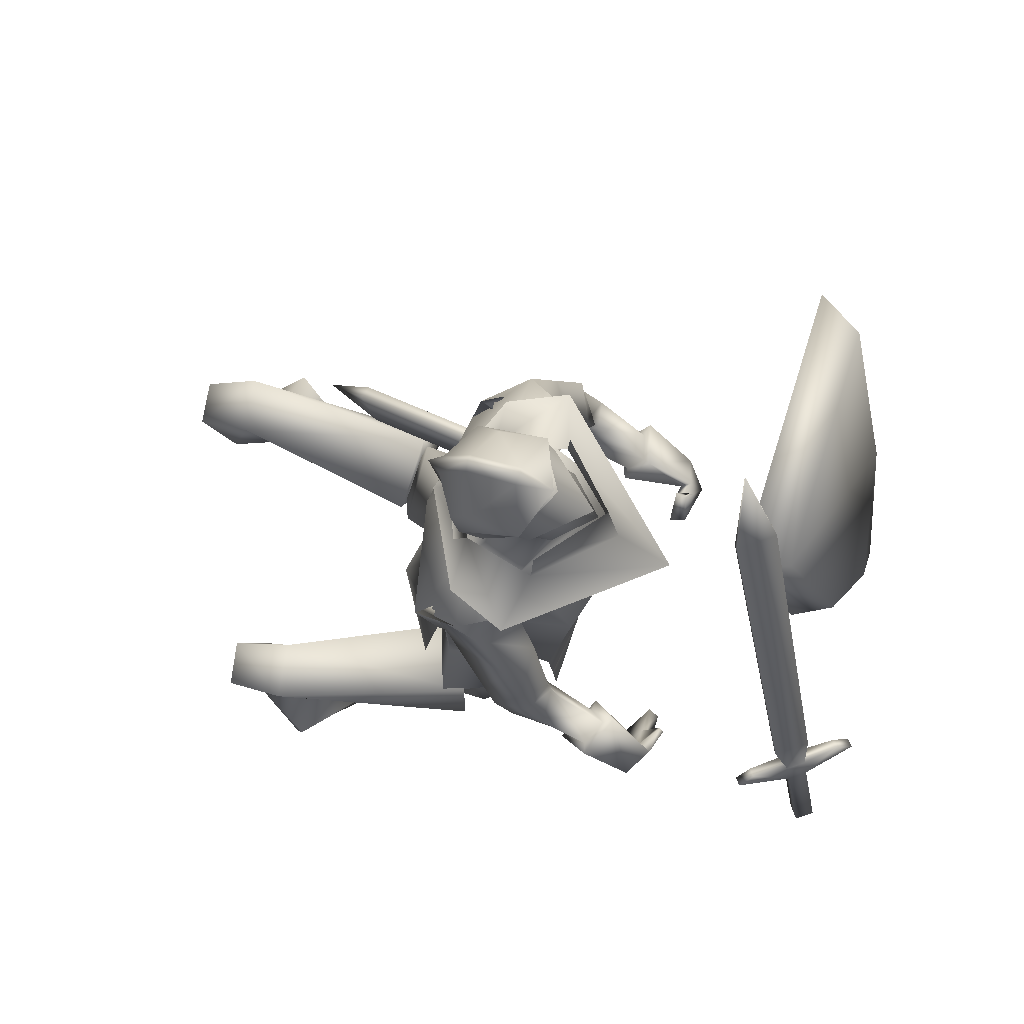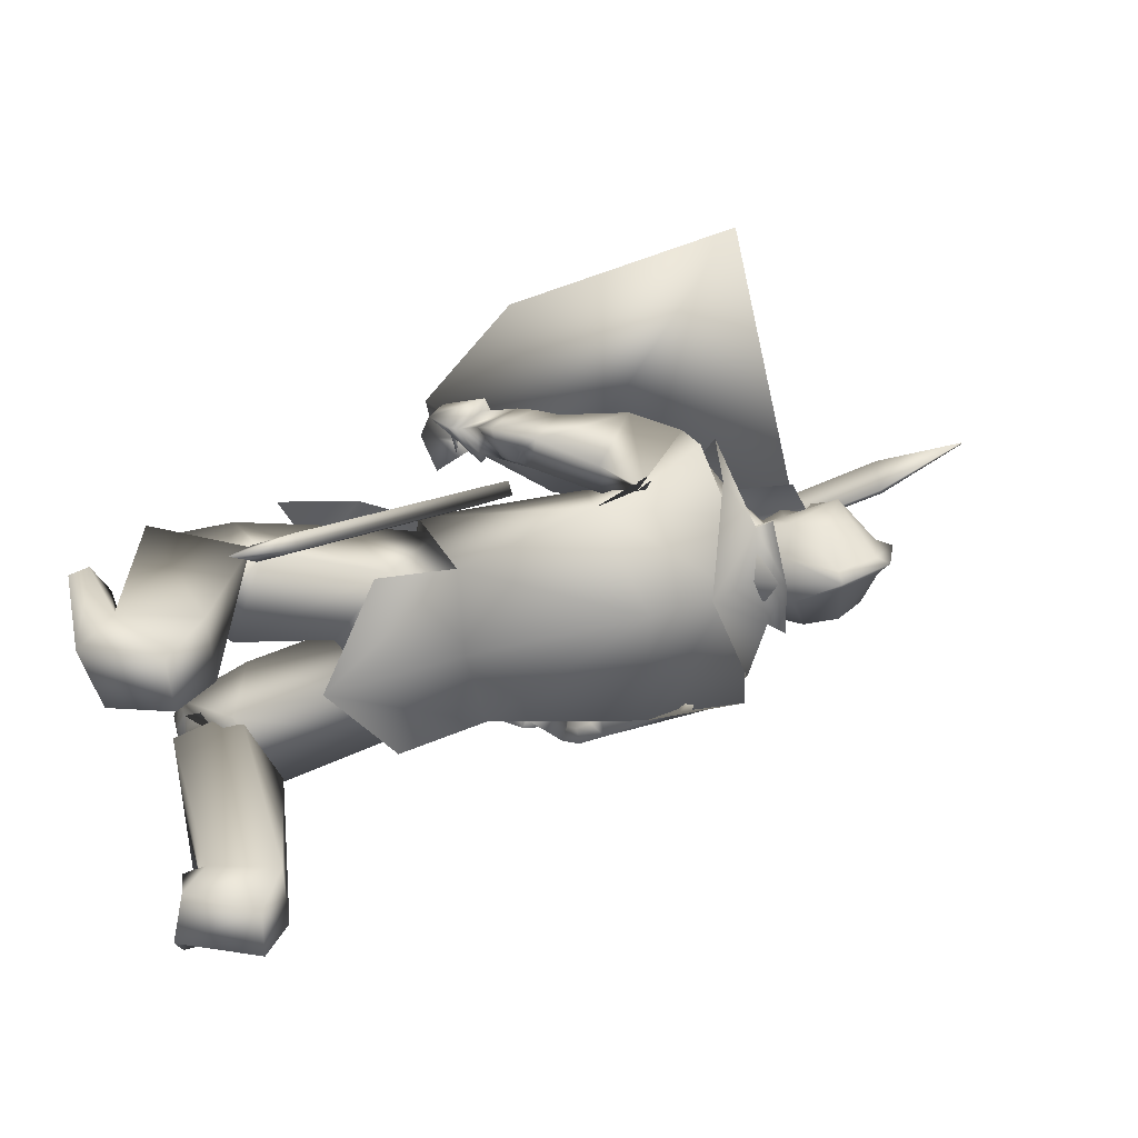
<metadata>
{"format":"obj","ext":"obj","renderer":"f3d","projection":"perspective","resolution":1024,"background":"white","views":[{"elev":78.5,"azim":-73.9,"up":"+Y"},{"elev":-70.6,"azim":97.8,"up":"+Z"}]}
</metadata>
<code>
o Knight_Cube.008
v 0.4041 -0.3616 1.039
v 0.3779 -0.3311 1.1
v 0.0862 -0.3054 1.092
v 0.05848 -0.3312 1.029
v 0.5125 0.03681 0.9157
v 0.4711 0.02212 0.9911
v 0.06209 0.05811 0.98
v 0.028 0.07945 0.9026
v 0.1872 -0.5326 1.091
v 0.1941 -0.4832 1.147
v 0.2379 -0.4871 1.148
v 0.2391 -0.5371 1.093
v -0.2465 -0.3841 1.022
v -0.1282 -0.3748 1.191
v -0.2339 -0.3915 1.013
v -0.1156 -0.3822 1.183
v -0.2136 -0.3781 1.032
v -0.1268 -0.3712 1.156
v -0.2262 -0.3707 1.04
v -0.1394 -0.3639 1.165
v -0.1969 -0.3697 1.093
v -0.1788 -0.3683 1.119
v -0.1771 -0.3813 1.08
v -0.159 -0.3799 1.106
v -0.1888 -0.4126 1.09
v -0.1708 -0.4112 1.116
v -0.2086 -0.401 1.103
v -0.1905 -0.3996 1.129
v -0.2385 -0.5465 1.132
v -0.2205 -0.5451 1.158
v -0.2591 -0.5344 1.146
v -0.241 -0.533 1.172
v -0.1439 -0.3364 1.109
v -0.1775 -0.3391 1.061
v -0.1494 -0.3332 1.113
v -0.1829 -0.3359 1.065
v 0.07064 0.2309 0.9318
v 0.03389 0.228 0.8792
v 0.06454 0.2344 0.9359
v 0.02779 0.2315 0.8832
v 0.106 0.3703 0.8609
v 0.1037 0.3717 0.8624
v -0.01021 0.03332 0.5475
v 0.1197 0.03332 0.5475
v 0.05475 -0.03193 0.4613
v -0.02001 -0.004005 0.4967
v 0.1295 -0.004005 0.4967
v 0.01867 -0.01917 0.4703
v 0.09082 -0.01917 0.4703
v 0.05475 0.1527 0.5918
v 0.05475 0.02312 0.4282
v -0.02948 0.05338 0.4612
v 0.139 0.05338 0.4612
v 0.01867 0.03898 0.4354
v 0.09082 0.03898 0.4354
v 0.05475 0.116 0.3882
v -0.02211 0.1079 0.4468
v 0.1316 0.1079 0.4468
v 0.04032 0.1141 0.4103
v 0.06918 0.1141 0.4103
v 0.05475 0.1971 0.4539
v -0.01327 0.1466 0.4839
v 0.1228 0.1466 0.4839
v 0.04156 0.177 0.4549
v 0.06794 0.177 0.4549
v 0.05475 0.2108 0.5382
v -0.02639 0.1341 0.5598
v 0.1359 0.1341 0.5598
v 0.0407 0.1844 0.5345
v 0.06879 0.1844 0.5345
v 0.05549 0.08113 0.6585
v 0.054 0.1549 0.5985
v -0.01967 0.09298 0.5746
v 0.1292 0.09298 0.5746
v -0.02212 0.1318 0.5564
v 0.1316 0.1318 0.5564
v -0.01261 0.05357 0.5065
v 0.1221 0.05357 0.5065
v -0.01391 0.08811 0.4835
v 0.1234 0.08811 0.4835
v 0.1351 -0.001994 0.472
v -0.02564 -0.001994 0.472
v 0.05475 -0.009116 0.4578
v 0.1635 -0.02162 0.5876
v -0.05397 -0.02162 0.5876
v 0.05475 -0.05227 0.705
v 0.218 -0.04379 0.4686
v -0.1085 -0.04376 0.4686
v 0.2589 -0.04632 0.5646
v -0.1494 -0.04632 0.5646
v 0.05475 -0.08362 0.3897
v 0.1594 0.06802 0.5905
v -0.04436 0.06915 0.588
v 0.05657 0.09791 0.6812
v 0.05475 -0.177 0.7999
v 0.1488 0.02461 0.4546
v -0.03928 0.02461 0.4546
v 0.05475 0.03228 0.4191
v 0.1939 -0.1676 0.5399
v -0.08916 -0.1386 0.5455
v 0.2333 -0.1629 0.428
v -0.1293 -0.1436 0.4354
v 0.2882 -0.09579 0.5352
v -0.1752 -0.05855 0.5316
v 0.2176 -0.1058 0.5757
v -0.1048 -0.06221 0.5734
v 0.2397 -0.4657 0.79
v -0.1833 -0.4619 0.873
v 0.2397 -0.4674 0.7831
v -0.1797 -0.4599 0.865
v 0.2281 -0.4696 0.7894
v -0.1824 -0.4763 0.8678
v 0.228 -0.4709 0.7829
v -0.1788 -0.4745 0.8606
v 0.249 -0.4723 0.7974
v -0.1927 -0.4637 0.8351
v 0.2581 -0.5272 0.8062
v -0.2346 -0.5107 0.8034
v 0.2715 -0.5101 0.8253
v -0.2429 -0.5037 0.8319
v 0.25 -0.4694 0.8128
v -0.2018 -0.4687 0.8558
v 0.2522 -0.4264 0.6845
v -0.189 -0.4003 0.7407
v 0.2995 -0.4539 0.6701
v -0.2366 -0.4163 0.7145
v 0.3159 -0.4132 0.6976
v -0.2511 -0.377 0.745
v 0.2708 -0.4016 0.7085
v -0.2076 -0.3756 0.7649
v 0.1997 -0.6373 0.5471
v -0.09221 -0.6153 0.6231
v 0.09064 -0.5436 0.6145
v -0.03177 -0.512 0.618
v 0.2969 -0.3444 0.5145
v -0.1968 -0.3041 0.5713
v 0.2765 -0.3567 0.5261
v -0.1711 -0.3078 0.5935
v 0.3063 -0.3978 0.548
v -0.2108 -0.345 0.6034
v 0.2753 -0.3801 0.5577
v -0.1797 -0.3348 0.6208
v 0.3099 -0.3854 0.5271
v -0.2082 -0.3295 0.5844
v 0.274 -0.3679 0.5421
v -0.1735 -0.3212 0.6078
v 0.2001 -0.2309 0.5388
v -0.09404 -0.1932 0.5676
v 0.2723 -0.2296 0.4577
v -0.1671 -0.2077 0.4885
v 0.3169 -0.1747 0.5734
v -0.2073 -0.1243 0.5877
v 0.2559 -0.1969 0.6026
v -0.1472 -0.1421 0.6213
v 0.2581 -0.4751 0.7857
v -0.2173 -0.4403 0.8379
v 0.2966 -0.5058 0.7759
v -0.2648 -0.4762 0.8049
v 0.3105 -0.4809 0.7907
v -0.2724 -0.4597 0.8293
v 0.2665 -0.4677 0.8021
v -0.2269 -0.4389 0.8581
v 0.2351 -0.4348 0.7809
v -0.1478 -0.496 0.8399
v 0.2002 -0.5076 0.7836
v -0.1952 -0.5522 0.8067
v 0.2296 -0.4313 0.8
v -0.1553 -0.5002 0.8582
v 0.2038 -0.4968 0.8095
v -0.2038 -0.5455 0.8328
v 0.3614 -0.9492 -0.01715
v -0.3244 -0.9492 0.1922
v 0.2984 -0.9492 0.0906
v -0.2414 -0.9492 0.2854
v 0.2946 -0.9224 0.09567
v -0.2366 -0.9224 0.2896
v 0.366 -0.9211 -0.005996
v -0.3266 -0.9211 0.204
v 0.2959 -0.7643 -0.07316
v -0.2848 -0.7754 0.1559
v 0.1976 -0.7693 -0.05923
v -0.1858 -0.7674 0.1459
v 0.303 -0.8951 -0.02718
v -0.2641 -0.91 0.1744
v 0.209 -0.878 -0.02351
v -0.1744 -0.8816 0.1606
v 0.2707 -0.7505 0.2838
v -0.173 -0.8016 0.494
v 0.1429 -0.8164 0.2731
v -0.0444 -0.8432 0.4439
v 0.3189 -0.9008 0.3029
v -0.1941 -0.9591 0.4998
v 0.2003 -0.9225 0.2842
v -0.08232 -0.9581 0.4511
v 0.2752 -0.8109 -0.1638
v -0.2833 -0.8009 0.05696
v 0.1984 -0.8108 -0.1553
v -0.2073 -0.7916 0.04674
v 0.1938 -0.9183 -0.0956
v -0.1784 -0.9088 0.08309
v 0.282 -0.9393 -0.09992
v -0.2625 -0.9383 0.09442
v 0.2582 -0.9162 0.3725
v -0.1163 -0.9722 0.5502
v 0.2136 -0.9203 0.3619
v -0.07573 -0.9674 0.5291
v 0.262 -0.9048 0.3064
v -0.1382 -0.9538 0.4894
v 0.228 -0.9079 0.2983
v -0.1072 -0.9502 0.4733
v 0.213 -0.9161 0.3227
v -0.08557 -0.9585 0.492
v 0.2697 -0.9105 0.3359
v -0.1374 -0.9642 0.5186
v 0.2448 -0.793 0.3153
v -0.1345 -0.8426 0.5115
v 0.1586 -0.8277 0.3022
v -0.05057 -0.8604 0.4736
v 0.2921 -0.8859 0.3376
v -0.1617 -0.9441 0.5293
v 0.1792 -0.9031 0.3144
v -0.05703 -0.9391 0.4783
v 0.2427 -0.7885 0.2842
v -0.141 -0.8341 0.4819
v 0.1731 -0.8188 0.2732
v -0.07296 -0.8507 0.4506
v 0.2025 -0.8926 0.2787
v -0.08979 -0.9285 0.451
v 0.2817 -0.8833 0.2966
v -0.1624 -0.9349 0.4879
v 0.2568 -0.7326 0.2959
v -0.1845 -0.8105 0.4533
v 0.1231 -0.8046 0.2919
v -0.04356 -0.8488 0.4088
v 0.2616 -0.7981 0.4482
v -0.123 -0.8109 0.6073
v 0.1541 -0.8504 0.4341
v -0.01326 -0.8412 0.5684
v 0.2421 -0.7941 0.2833
v -0.1546 -0.8676 0.4544
v 0.1646 -0.827 0.2771
v -0.07584 -0.8836 0.4284
v 0.1852 -0.9099 0.3668
v -0.04868 -0.9531 0.5289
v 0.2731 -0.8983 0.3872
v -0.1294 -0.959 0.5706
v 0.007453 -0.5544 0.382
v 0.1663 -0.5672 0.3954
v -0.1293 -0.6046 0.4571
v 0.01665 -0.6442 0.4108
v 0.07773 -0.6652 0.3703
v -0.02872 -0.6852 0.4272
v 0.03805 -0.6661 0.5647
v 0.08109 -0.7094 0.5156
v 0.0271 -0.67 0.5697
v 0.1277 -0.4508 0.4516
v -0.09284 -0.441 0.4509
v 0.02416 -0.4435 0.4351
v 0.1559 -0.5033 0.5884
v -0.1011 -0.4735 0.5952
v 0.03293 -0.5612 0.6237
v 0.2336 -0.4244 0.6841
v -0.1706 -0.4018 0.7436
v 0.3071 -0.4668 0.6614
v -0.2444 -0.4263 0.7027
v 0.2623 -0.3859 0.7208
v -0.1991 -0.3635 0.7808
v 0.3355 -0.4044 0.7025
v -0.2695 -0.3654 0.7479
v 0.2593 -0.352 0.5556
v -0.1593 -0.3102 0.6258
v 0.335 -0.3884 0.5235
v -0.2324 -0.3273 0.5763
v 0.3403 -0.3198 0.576
v -0.2358 -0.264 0.6349
v 0.2886 -0.3136 0.5943
v -0.1887 -0.2721 0.6647
v 0.2606 -0.3714 0.5797
v -0.1683 -0.3319 0.646
v 0.3292 -0.4128 0.5608
v -0.2378 -0.3569 0.6097
v 0.2889 -0.3347 0.6168
v -0.1967 -0.2955 0.6833
v 0.3372 -0.3487 0.6092
v -0.2444 -0.299 0.6657
v 0.2524 -0.3398 0.56
v -0.1515 -0.291 0.6143
v 0.3154 -0.3213 0.499
v -0.2143 -0.2844 0.5506
v 0.2876 -0.3203 0.6101
v -0.185 -0.2582 0.6583
v 0.3268 -0.284 0.5782
v -0.2227 -0.2287 0.6186
v 0.2598 -0.74 0.5304
v -0.117 -0.7264 0.6616
v 0.1407 -0.7045 0.604
v -0.000526 -0.6413 0.6693
v 0.2305 -0.6184 0.5741
v -0.1184 -0.5941 0.6531
v 0.01363 -0.4729 0.3986
v 0.03575 -0.5647 0.6438
v 0.146 -0.4675 0.4303
v -0.1146 -0.4599 0.4344
v 0.1725 -0.5354 0.6311
v -0.1148 -0.5003 0.6419
v 0.1642 -0.5894 0.3797
v -0.1425 -0.6035 0.4151
v 0.006046 -0.6907 0.3288
v 0.1618 -0.0288 0.5685
v -0.05226 -0.0288 0.5685
v 0.1709 -0.2617 0.6662
v -0.08263 -0.2387 0.6687
v 0.1569 -0.03926 0.4771
v -0.04744 -0.03926 0.4771
v 0.2234 -0.2423 0.4051
v -0.1359 -0.2096 0.4087
v 0.05475 -0.02689 0.6452
v 0.04588 -0.2355 0.7092
v 0.05475 -0.04842 0.4299
v 0.04747 -0.1819 0.3773
v 0.2327 -0.07452 0.5835
v -0.1248 -0.05008 0.5663
v 0.1757 -0.1799 0.5666
v -0.07186 -0.149 0.5736
v 0.2737 -0.07105 0.495
v -0.1625 -0.05263 0.493
v 0.2384 -0.1749 0.4167
v -0.136 -0.1556 0.4257
v 0.05475 -0.01934 0.4872
v 0.1043 0.02391 0.5315
v 0.005182 0.02391 0.5315
v 0.05475 0.03248 0.4359
v 0.1241 0.04937 0.5067
v -0.01463 0.04937 0.5067
v 0.1262 0.1083 0.4535
v -0.01671 0.1083 0.4535
v 0.05475 0.1363 0.4307
v 0.1034 0.01276 0.5961
v 0.006112 0.01276 0.5961
v 0.05475 -0.01447 0.6288
v 0.1047 0.1463 0.556
v 0.004773 0.1463 0.556
v 0.05475 0.1658 0.5608
v 0.1125 0.04598 0.6119
v -0.002956 0.05603 0.6059
v 0.05475 0.04735 0.6675
v 0.2988 -0.6608 0.1541
v 0.3225 -0.6644 0.1617
v 0.3025 -0.731 0.1933
v 0.2788 -0.7275 0.1858
v 0.1776 -0.3812 0.6664
v 0.2012 -0.3847 0.6739
v 0.1812 -0.4514 0.7055
v 0.1576 -0.4478 0.698
v 0.3269 -0.7474 0.07981
f 5 8 7
f 5 7 6
f 1 5 6
f 1 6 2
f 2 6 7
f 2 7 3
f 3 7 8
f 3 8 4
f 5 1 4
f 5 4 8
f 3 4 9
f 3 9 10
f 4 1 12
f 4 12 9
f 1 2 11
f 1 11 12
f 2 3 10
f 2 10 11
f 12 11 10
f 12 10 9
f 15 13 19
f 15 19 17
f 20 14 16
f 20 16 18
f 13 15 25
f 13 25 27
f 26 16 14
f 26 14 28
f 19 13 27
f 19 27 21
f 28 14 20
f 28 20 22
f 23 25 15
f 23 15 17
f 16 26 24
f 16 24 18
f 21 23 17
f 21 17 19
f 18 24 22
f 18 22 20
f 31 27 25
f 31 25 29
f 26 28 32
f 26 32 30
f 25 26 30
f 25 30 29
f 29 30 32
f 29 32 31
f 27 31 32
f 27 32 28
f 21 27 28
f 21 28 22
f 23 24 26
f 23 26 25
f 24 23 34
f 24 34 33
f 21 22 35
f 21 35 36
f 22 24 33
f 22 33 35
f 23 21 36
f 23 36 34
f 33 34 38
f 33 38 37
f 36 35 39
f 36 39 40
f 35 33 37
f 35 37 39
f 34 36 40
f 34 40 38
f 37 38 41
f 39 42 40
f 42 41 38
f 42 38 40
f 42 39 37
f 42 37 41
f 43 67 52
f 43 52 46
f 53 68 44
f 53 44 47
f 48 54 51
f 48 51 45
f 51 55 49
f 51 49 45
f 46 52 54
f 46 54 48
f 55 53 47
f 55 47 49
f 57 52 67
f 57 67 62
f 68 53 58
f 68 58 63
f 50 66 69
f 50 69 67
f 70 66 50
f 70 50 68
f 54 59 56
f 54 56 51
f 56 60 55
f 56 55 51
f 52 57 59
f 52 59 54
f 60 58 53
f 60 53 55
f 59 64 61
f 59 61 56
f 61 65 60
f 61 60 56
f 57 62 64
f 57 64 59
f 65 63 58
f 65 58 60
f 64 69 66
f 64 66 61
f 66 70 65
f 66 65 61
f 62 67 69
f 62 69 64
f 70 68 63
f 70 63 65
f 73 71 72
f 73 72 75
f 72 71 74
f 72 74 76
f 75 79 77
f 75 77 73
f 78 80 76
f 78 76 74
f 81 84 89
f 81 89 87
f 90 85 82
f 90 82 88
f 81 87 91
f 81 91 83
f 91 88 82
f 91 82 83
f 86 84 92
f 86 92 94
f 93 85 86
f 93 86 94
f 84 86 95
f 84 95 89
f 95 86 85
f 95 85 90
f 81 83 98
f 81 98 96
f 98 83 82
f 98 82 97
f 327 101 99
f 327 99 323
f 100 102 328
f 100 328 324
f 323 99 105
f 323 105 321
f 106 100 324
f 106 324 322
f 325 321 105
f 325 105 103
f 106 322 326
f 106 326 104
f 327 325 103
f 327 103 101
f 104 326 328
f 104 328 102
f 149 147 99
f 149 99 101
f 100 148 150
f 100 150 102
f 147 153 105
f 147 105 99
f 106 154 148
f 106 148 100
f 151 149 101
f 151 101 103
f 102 150 152
f 102 152 104
f 153 151 103
f 153 103 105
f 104 152 154
f 104 154 106
f 320 315 302
f 320 302 300
f 303 316 320
f 303 320 300
f 315 311 304
f 315 304 302
f 305 312 316
f 305 316 303
f 318 301 304
f 318 304 311
f 305 301 318
f 305 318 312
f 302 256 258
f 302 258 300
f 258 257 303
f 258 303 300
f 304 259 256
f 304 256 302
f 257 260 305
f 257 305 303
f 304 133 259
f 260 134 305
f 304 301 261
f 304 261 133
f 261 301 305
f 261 305 134
f 308 300 302
f 308 302 306
f 303 300 308
f 303 308 307
f 304 301 296
f 304 296 298
f 297 301 305
f 297 305 299
f 109 113 111
f 109 111 107
f 112 114 110
f 112 110 108
f 161 155 109
f 161 109 107
f 110 156 162
f 110 162 108
f 121 161 107
f 121 107 111
f 108 162 122
f 108 122 112
f 155 115 113
f 155 113 109
f 114 116 156
f 114 156 110
f 115 121 111
f 115 111 113
f 112 122 116
f 112 116 114
f 117 165 163
f 117 163 115
f 164 166 118
f 164 118 116
f 157 117 115
f 157 115 155
f 116 118 158
f 116 158 156
f 115 163 167
f 115 167 121
f 168 164 116
f 168 116 122
f 119 169 165
f 119 165 117
f 166 170 120
f 166 120 118
f 159 119 117
f 159 117 157
f 118 120 160
f 118 160 158
f 121 167 169
f 121 169 119
f 170 168 122
f 170 122 120
f 161 121 119
f 161 119 159
f 120 122 162
f 120 162 160
f 266 262 155
f 266 155 161
f 156 263 267
f 156 267 162
f 125 264 262
f 125 262 123
f 263 265 126
f 263 126 124
f 280 125 123
f 280 123 278
f 124 126 281
f 124 281 279
f 123 262 266
f 123 266 129
f 267 263 124
f 267 124 130
f 278 123 129
f 278 129 282
f 130 124 279
f 130 279 283
f 127 268 264
f 127 264 125
f 265 269 128
f 265 128 126
f 284 127 125
f 284 125 280
f 126 128 285
f 126 285 281
f 129 266 268
f 129 268 127
f 269 267 130
f 269 130 128
f 282 129 127
f 282 127 284
f 128 130 283
f 128 283 285
f 248 131 235
f 248 235 231
f 236 132 249
f 236 249 232
f 259 131 248
f 259 248 256
f 249 132 260
f 249 260 257
f 259 133 254
f 259 254 131
f 255 134 260
f 255 260 132
f 254 237 235
f 254 235 131
f 236 238 255
f 236 255 132
f 261 253 254
f 261 254 133
f 255 253 261
f 255 261 134
f 143 139 141
f 143 141 145
f 142 140 144
f 142 144 146
f 135 143 145
f 135 145 137
f 146 144 136
f 146 136 138
f 286 288 135
f 286 135 137
f 136 289 287
f 136 287 138
f 280 278 141
f 280 141 139
f 142 279 281
f 142 281 140
f 288 272 143
f 288 143 135
f 144 273 289
f 144 289 136
f 272 280 139
f 272 139 143
f 140 281 273
f 140 273 144
f 278 270 145
f 278 145 141
f 146 271 279
f 146 279 142
f 270 286 137
f 270 137 145
f 138 287 271
f 138 271 146
f 284 280 272
f 284 272 274
f 273 281 285
f 273 285 275
f 292 274 272
f 292 272 288
f 273 275 293
f 273 293 289
f 149 288 286
f 149 286 147
f 287 289 150
f 287 150 148
f 147 286 290
f 147 290 153
f 291 287 148
f 291 148 154
f 151 292 288
f 151 288 149
f 289 293 152
f 289 152 150
f 153 290 292
f 153 292 151
f 293 291 154
f 293 154 152
f 264 157 155
f 264 155 262
f 156 158 265
f 156 265 263
f 268 159 157
f 268 157 264
f 158 160 269
f 158 269 265
f 266 161 159
f 266 159 268
f 160 162 267
f 160 267 269
f 169 167 163
f 169 163 165
f 164 168 170
f 164 170 166
f 175 173 171
f 175 171 177
f 172 174 176
f 172 176 178
f 199 201 171
f 199 171 173
f 172 202 200
f 172 200 174
f 185 199 173
f 185 173 175
f 174 200 186
f 174 186 176
f 201 183 177
f 201 177 171
f 178 184 202
f 178 202 172
f 183 185 175
f 183 175 177
f 176 186 184
f 176 184 178
f 183 201 195
f 183 195 179
f 196 202 184
f 196 184 180
f 191 183 179
f 191 179 187
f 180 184 192
f 180 192 188
f 179 195 197
f 179 197 181
f 198 196 180
f 198 180 182
f 187 179 181
f 187 181 189
f 182 180 188
f 182 188 190
f 181 197 199
f 181 199 185
f 200 198 182
f 200 182 186
f 189 181 185
f 189 185 193
f 186 182 190
f 186 190 194
f 193 185 183
f 193 183 191
f 184 186 194
f 184 194 192
f 201 199 197
f 201 197 195
f 198 200 202
f 198 202 196
f 229 191 187
f 229 187 223
f 188 192 230
f 188 230 224
f 223 187 189
f 223 189 225
f 190 188 224
f 190 224 226
f 225 189 193
f 225 193 227
f 194 190 226
f 194 226 228
f 227 193 191
f 227 191 229
f 192 194 228
f 192 228 230
f 211 209 207
f 211 207 213
f 208 210 212
f 208 212 214
f 205 211 213
f 205 213 203
f 214 212 206
f 214 206 204
f 245 243 205
f 245 205 203
f 206 244 246
f 206 246 204
f 227 229 207
f 227 207 209
f 208 230 228
f 208 228 210
f 221 227 209
f 221 209 211
f 210 228 222
f 210 222 212
f 243 221 211
f 243 211 205
f 212 222 244
f 212 244 206
f 229 219 213
f 229 213 207
f 214 220 230
f 214 230 208
f 219 245 203
f 219 203 213
f 204 246 220
f 204 220 214
f 219 229 223
f 219 223 215
f 224 230 220
f 224 220 216
f 245 219 215
f 245 215 239
f 216 220 246
f 216 246 240
f 215 223 225
f 215 225 217
f 226 224 216
f 226 216 218
f 239 215 217
f 239 217 241
f 218 216 240
f 218 240 242
f 217 225 227
f 217 227 221
f 228 226 218
f 228 218 222
f 241 217 221
f 241 221 243
f 222 218 242
f 222 242 244
f 235 245 239
f 235 239 231
f 240 246 236
f 240 236 232
f 231 239 241
f 231 241 233
f 242 240 232
f 242 232 234
f 248 231 233
f 248 233 251
f 234 232 249
f 234 249 252
f 233 241 243
f 233 243 237
f 244 242 234
f 244 234 238
f 251 233 237
f 251 237 254
f 238 234 252
f 238 252 255
f 237 243 245
f 237 245 235
f 246 244 238
f 246 238 236
f 248 251 250
f 248 250 247
f 250 252 249
f 250 249 247
f 256 248 247
f 256 247 258
f 247 249 257
f 247 257 258
f 254 253 250
f 254 250 251
f 250 253 255
f 250 255 252
f 270 278 282
f 270 282 276
f 283 279 271
f 283 271 277
f 286 270 276
f 286 276 290
f 277 271 287
f 277 287 291
f 276 282 284
f 276 284 274
f 285 283 277
f 285 277 275
f 290 276 274
f 290 274 292
f 275 277 291
f 275 291 293
f 298 296 294
f 295 297 299
f 311 309 317
f 311 317 318
f 317 310 312
f 317 312 318
f 315 320 319
f 315 319 313
f 319 320 316
f 319 316 314
f 309 311 323
f 309 323 321
f 324 312 310
f 324 310 322
f 325 327 315
f 325 315 313
f 316 328 326
f 316 326 314
f 327 323 311
f 327 311 315
f 312 324 328
f 312 328 316
f 313 309 321
f 313 321 325
f 322 310 314
f 322 314 326
f 344 338 330
f 344 330 333
f 331 339 345
f 331 345 334
f 329 332 333
f 329 333 330
f 334 332 329
f 334 329 331
f 344 333 335
f 344 335 341
f 336 334 345
f 336 345 342
f 335 333 332
f 335 332 337
f 332 334 336
f 332 336 337
f 341 335 337
f 341 337 343
f 337 336 342
f 337 342 343
f 346 340 338
f 346 338 344
f 339 340 346
f 339 346 345
f 344 341 343
f 344 343 346
f 343 342 345
f 343 345 346
f 309 313 330
f 309 330 338
f 331 314 310
f 331 310 339
f 313 319 329
f 313 329 330
f 329 319 314
f 329 314 331
f 309 338 340
f 309 340 317
f 340 339 310
f 340 310 317
f 347 355 350
f 355 347 348
f 355 348 349
f 355 349 350
f 351 354 353
f 351 353 352
f 347 351 352
f 347 352 348
f 348 352 353
f 348 353 349
f 349 353 354
f 349 354 350
f 351 347 350
f 351 350 354

</code>
